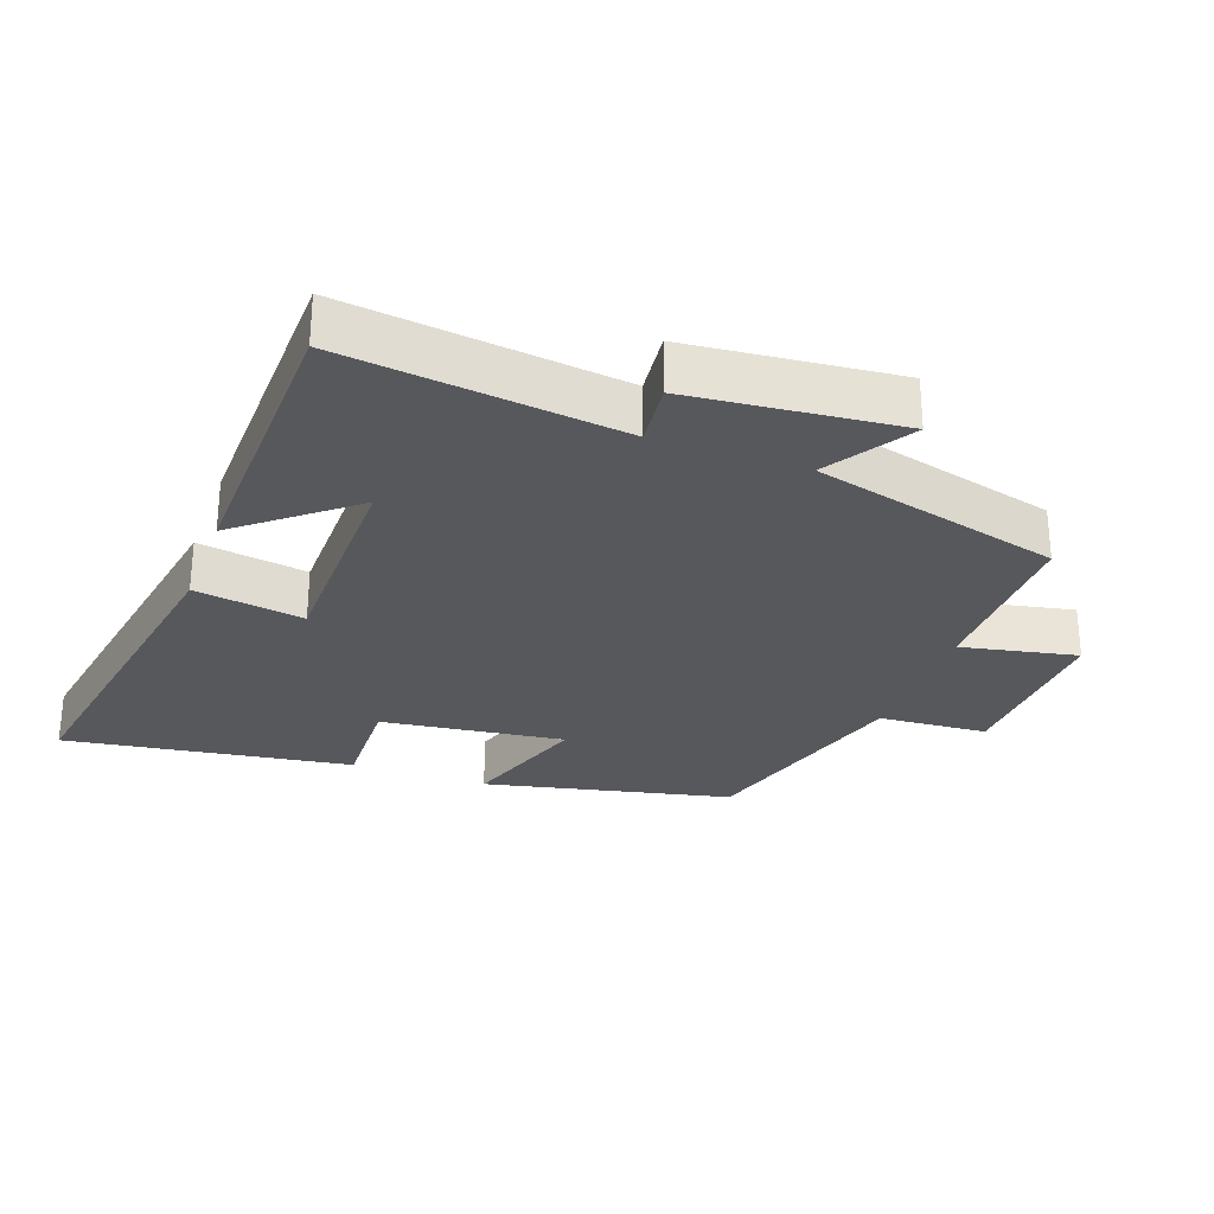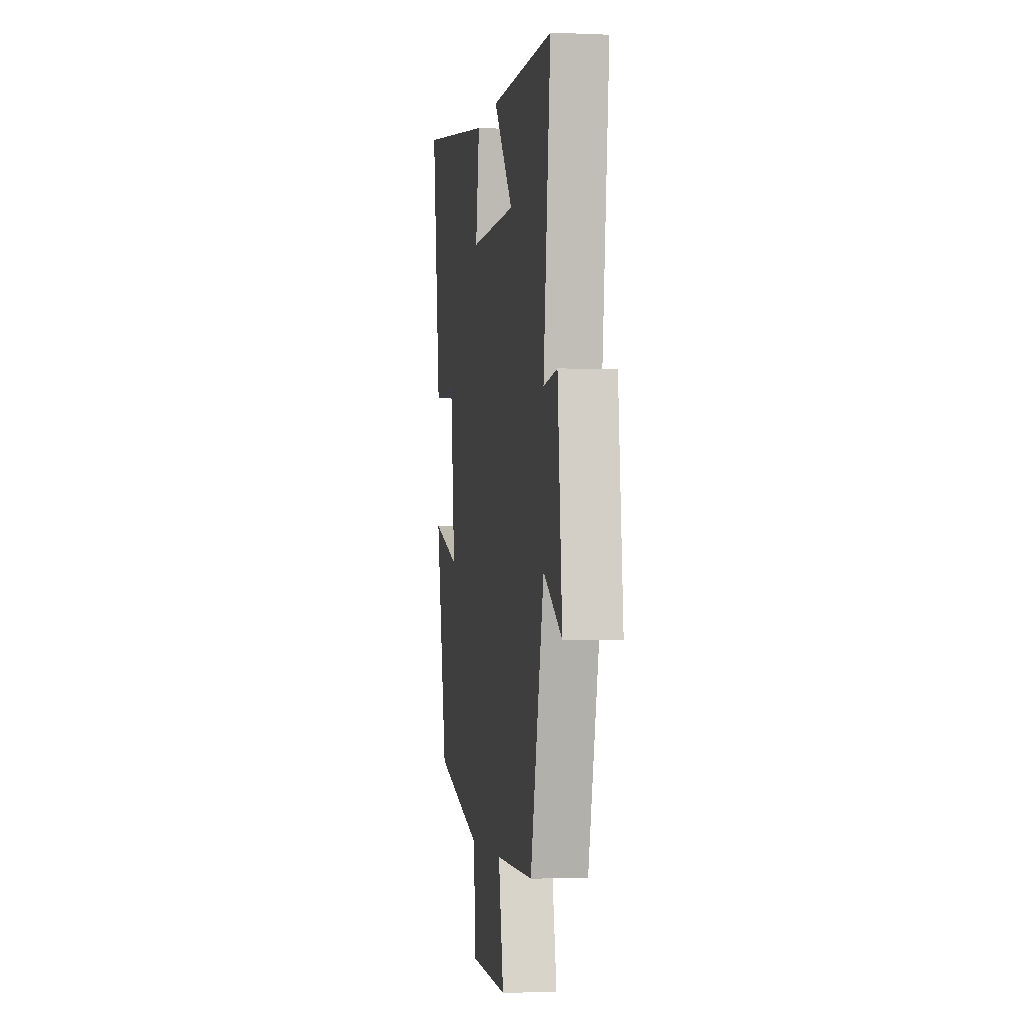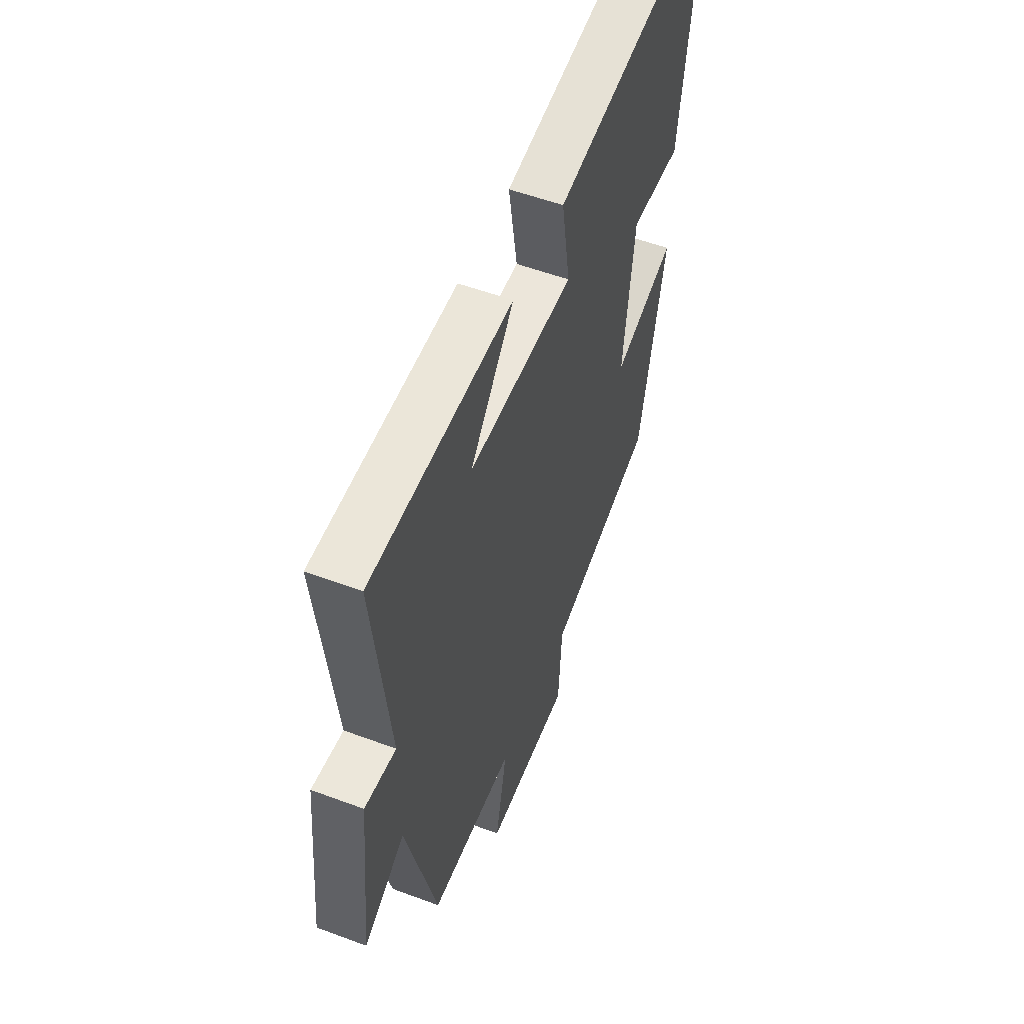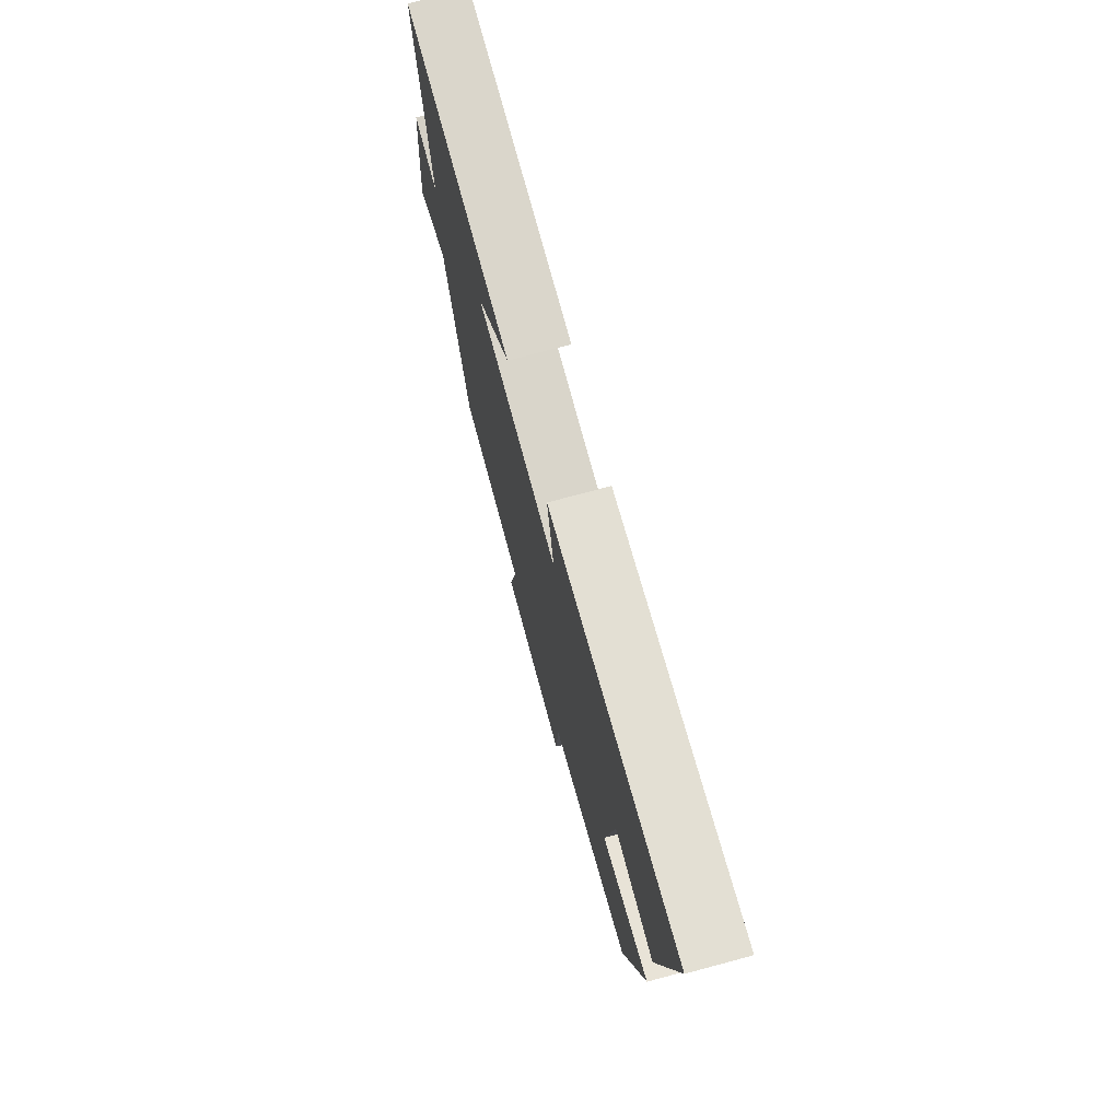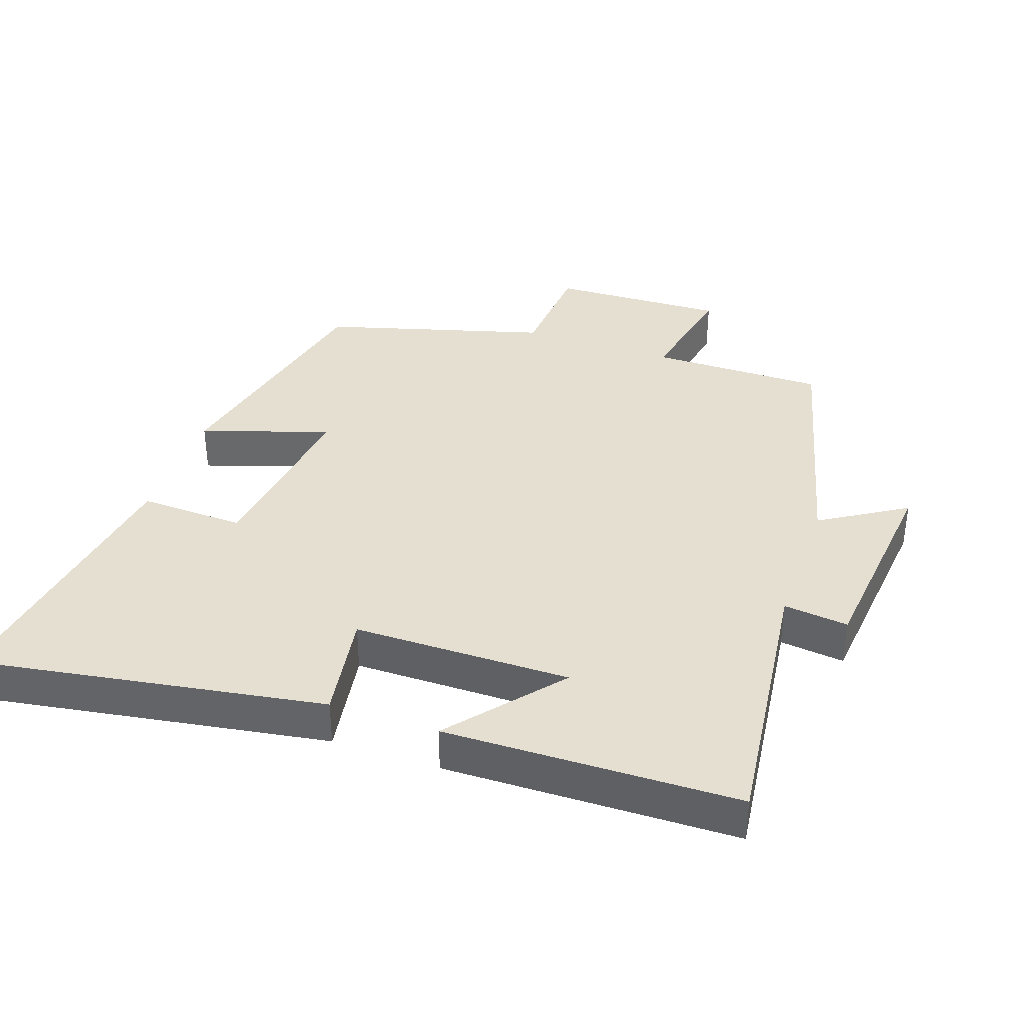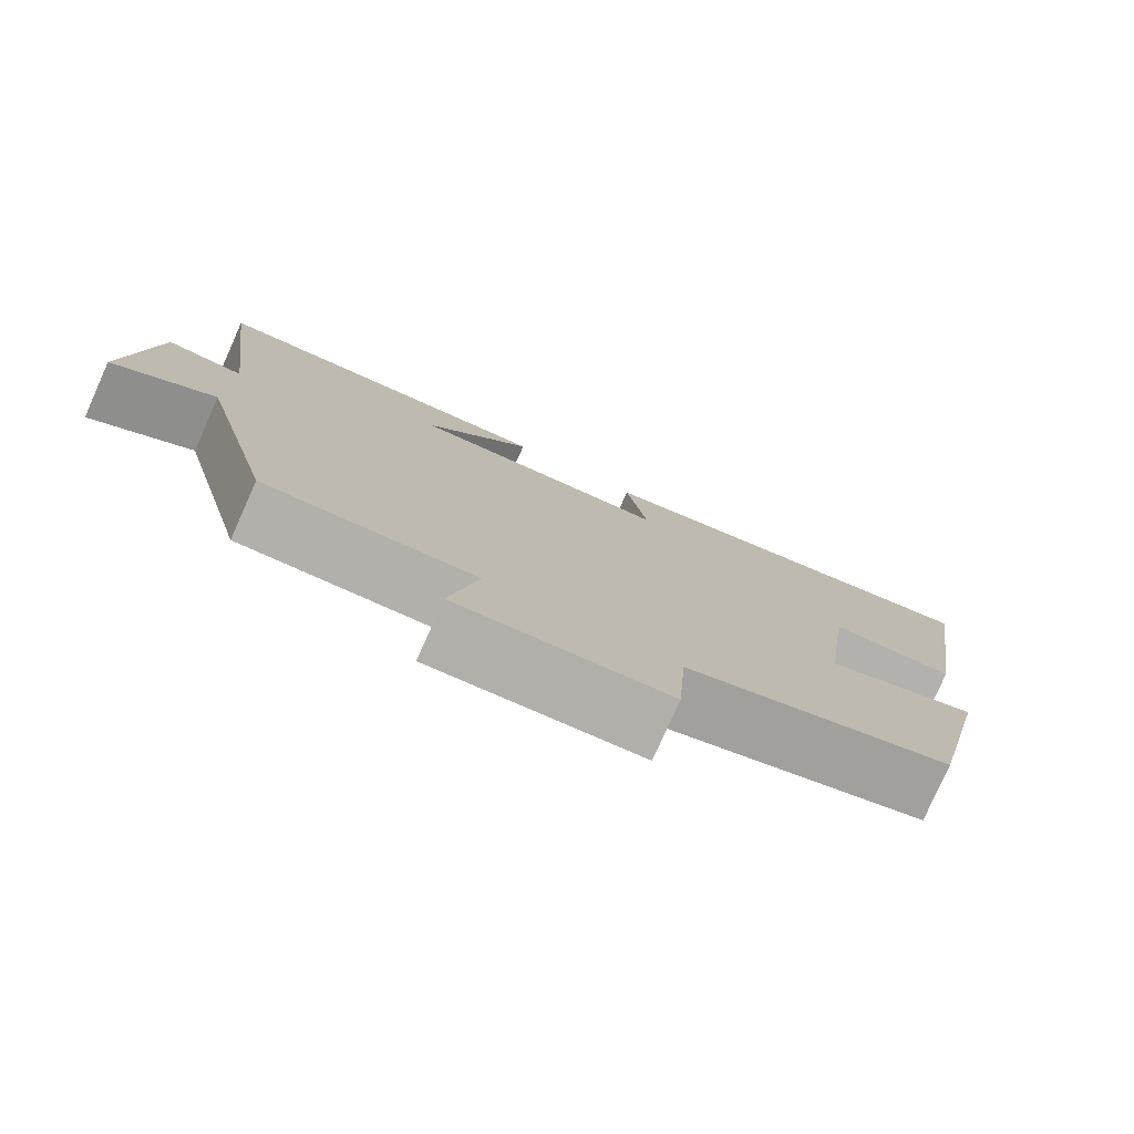
<metadata>
{"format":"obj","ext":"obj","renderer":"f3d","projection":"perspective","resolution":1024,"background":"white","views":[{"elev":-28.1,"azim":70.0,"up":"+Y"},{"elev":-2.7,"azim":81.2,"up":"+Z"},{"elev":53.9,"azim":111.7,"up":"+Z"},{"elev":74.9,"azim":-105.0,"up":"+Z"},{"elev":37.3,"azim":19.3,"up":"+Y"},{"elev":-78.7,"azim":155.9,"up":"+Z"}]}
</metadata>
<code>
v -0.419 0.07 -0.405
v -0.5 0.07 -0.04
v -0.31 0.07 -0.103
v -0.344 0.07 0.167
v -0.5 0.07 0.162
v -0.562 0.07 0.585
v -0.046 0.07 0.5
v -0.072 0.07 0.339
v 0.25 0.07 0.337
v 0.116 0.07 0.5
v 0.55 0.07 0.491
v 0.5 0.07 0.083
v 0.596 0.07 0.094
v 0.626 0.07 -0.214
v 0.5 0.07 -0.135
v 0.406 0.07 -0.502
v 0.147 0.07 -0.5
v 0.182 0.07 -0.671
v -0.078 0.07 -0.661
v -0.089 0.07 -0.5
v -0.419 0 -0.405
v -0.5 0 -0.04
v -0.31 0 -0.103
v -0.344 0 0.167
v -0.5 0 0.162
v -0.562 0 0.585
v -0.046 0 0.5
v -0.072 0 0.339
v 0.25 0 0.337
v 0.116 0 0.5
v 0.55 0 0.491
v 0.5 0 0.083
v 0.596 0 0.094
v 0.626 0 -0.214
v 0.5 0 -0.135
v 0.406 0 -0.502
v 0.147 0 -0.5
v 0.182 0 -0.671
v -0.078 0 -0.661
v -0.089 0 -0.5
f 17 18 19 20
f 17 20 1 2
f 15 16 17
f 12 13 14 15
f 12 15 17
f 9 10 11 12
f 8 9 12 17
f 5 6 7 8
f 4 5 8
f 3 4 8 17
f 2 3 17
f 40 39 38 37
f 22 21 40 37
f 37 36 35
f 35 34 33 32
f 37 35 32
f 32 31 30 29
f 37 32 29 28
f 28 27 26 25
f 28 25 24
f 37 28 24 23
f 37 23 22
f 1 21 22 2
f 2 22 23 3
f 3 23 24 4
f 4 24 25 5
f 5 25 26 6
f 6 26 27 7
f 7 27 28 8
f 8 28 29 9
f 9 29 30 10
f 10 30 31 11
f 11 31 32 12
f 12 32 33 13
f 13 33 34 14
f 14 34 35 15
f 15 35 36 16
f 16 36 37 17
f 17 37 38 18
f 18 38 39 19
f 19 39 40 20
f 20 40 21 1

</code>
